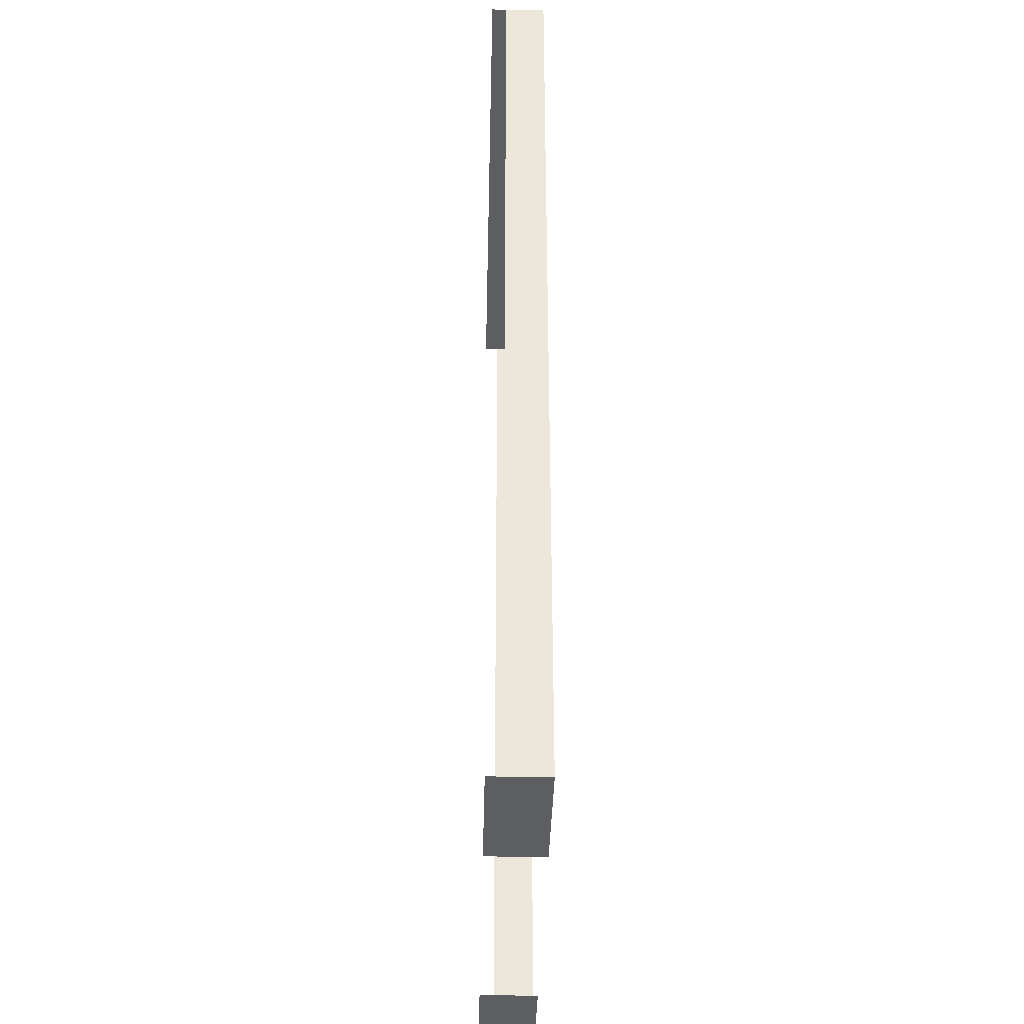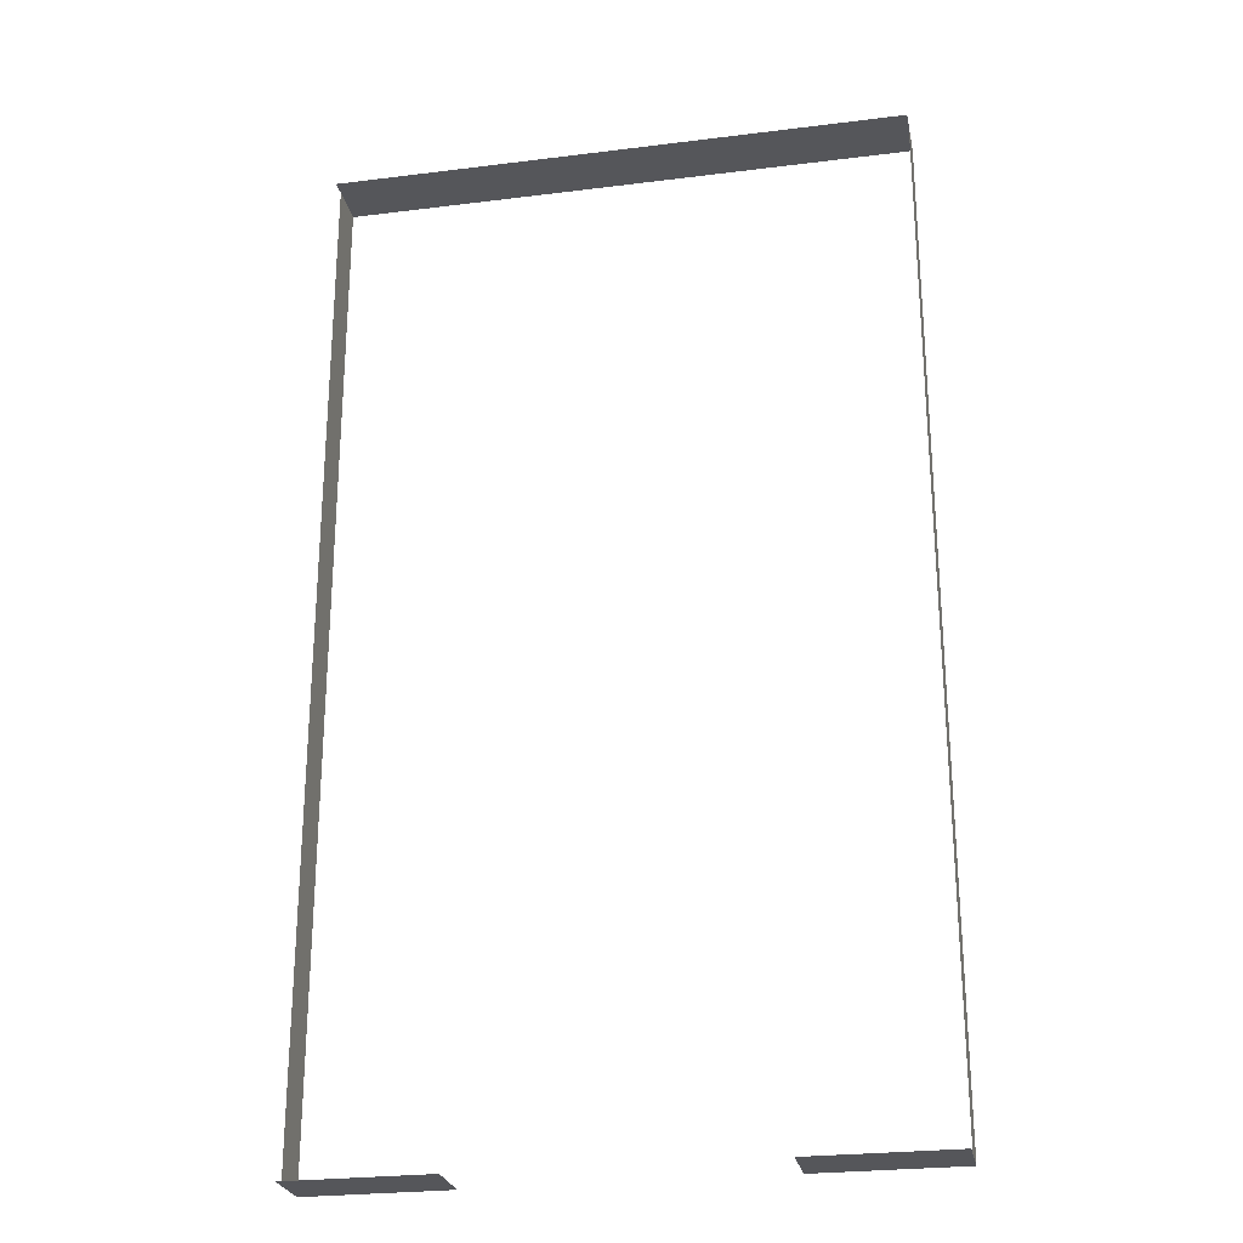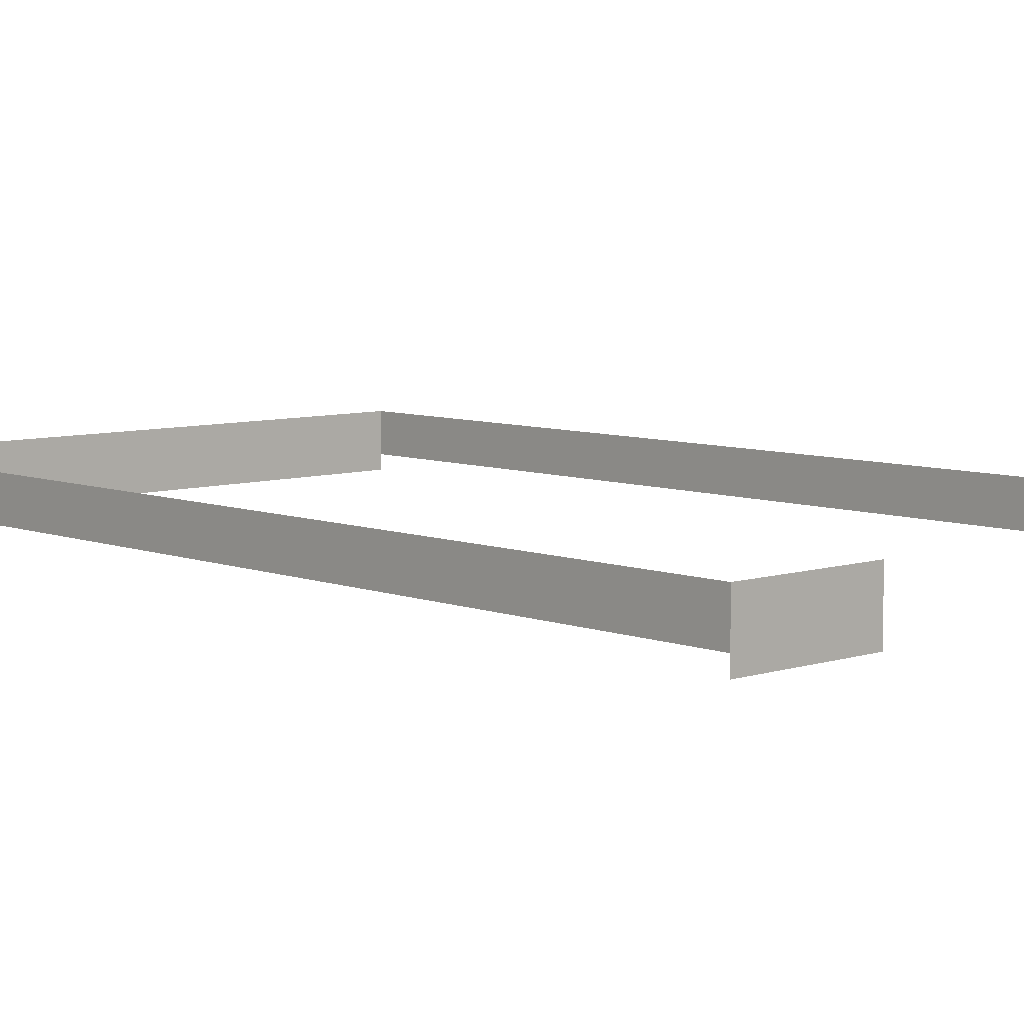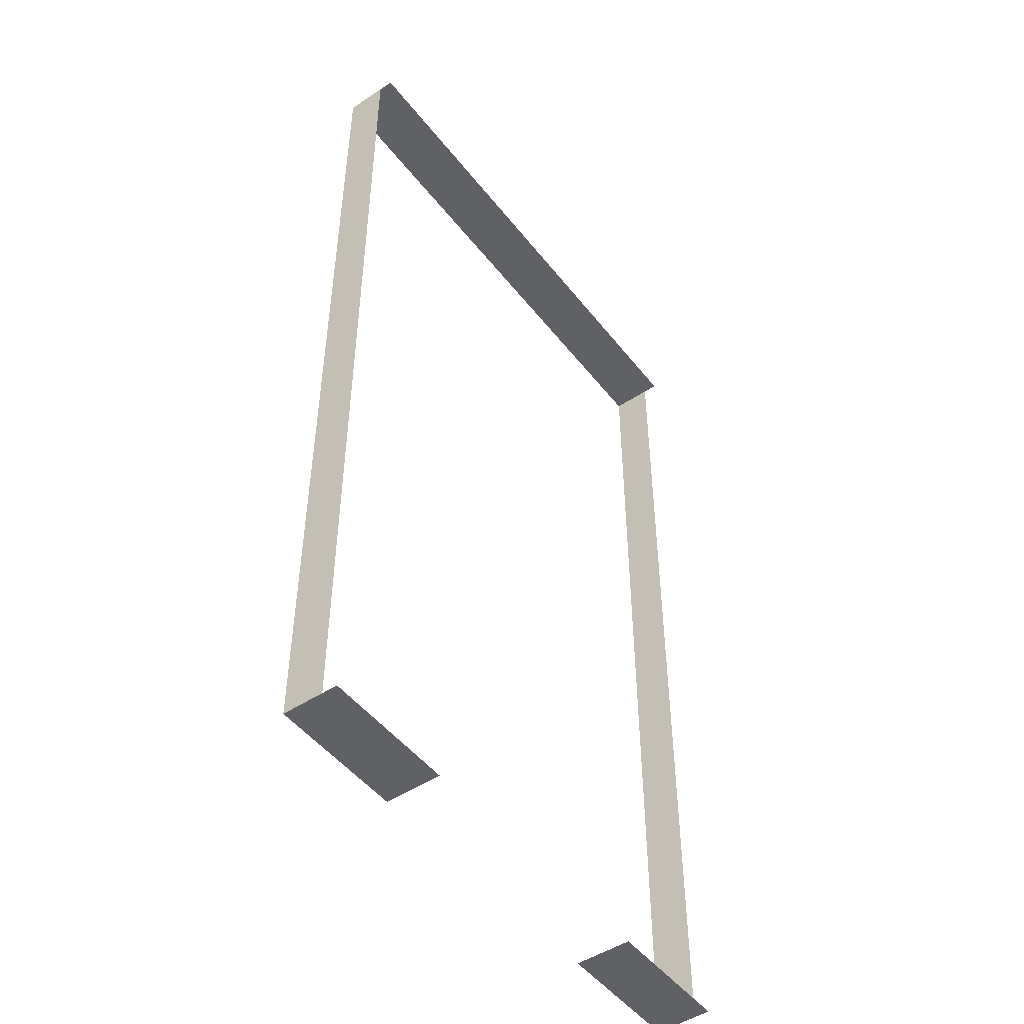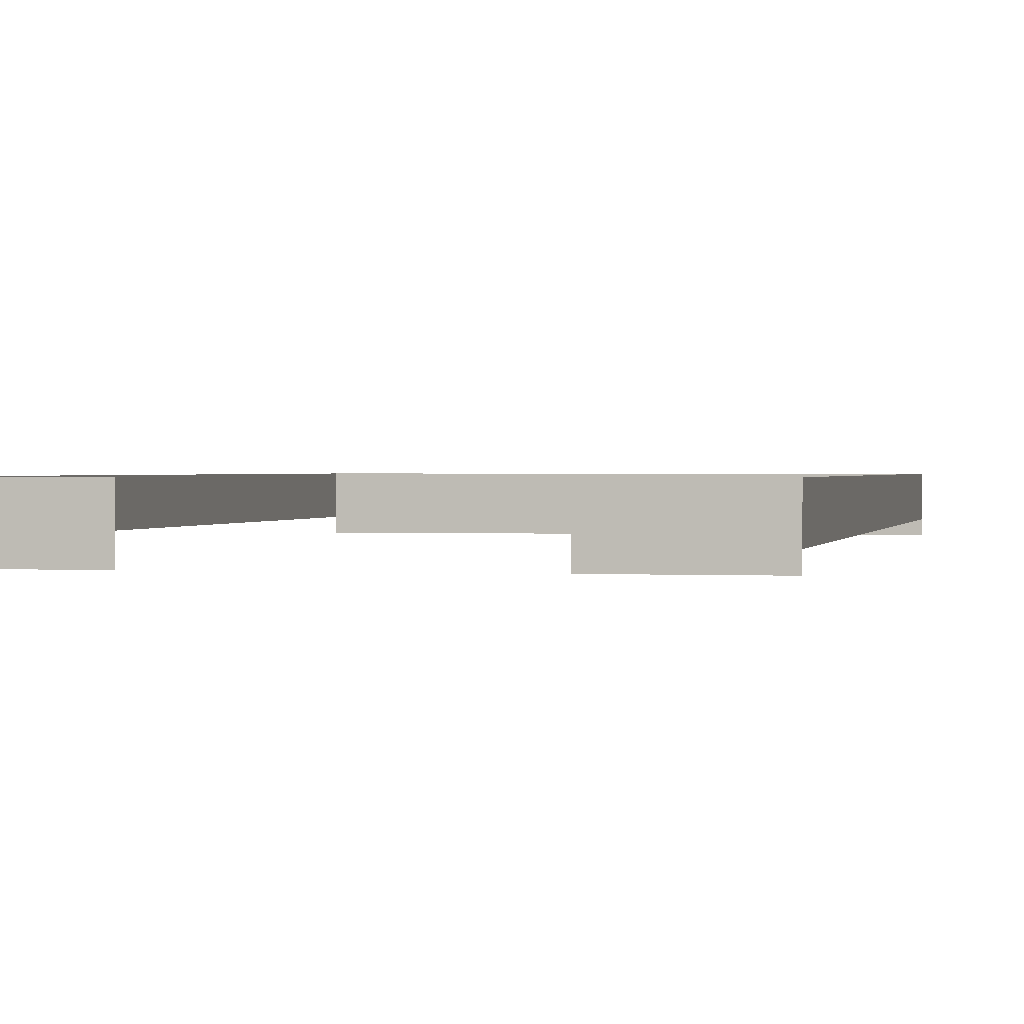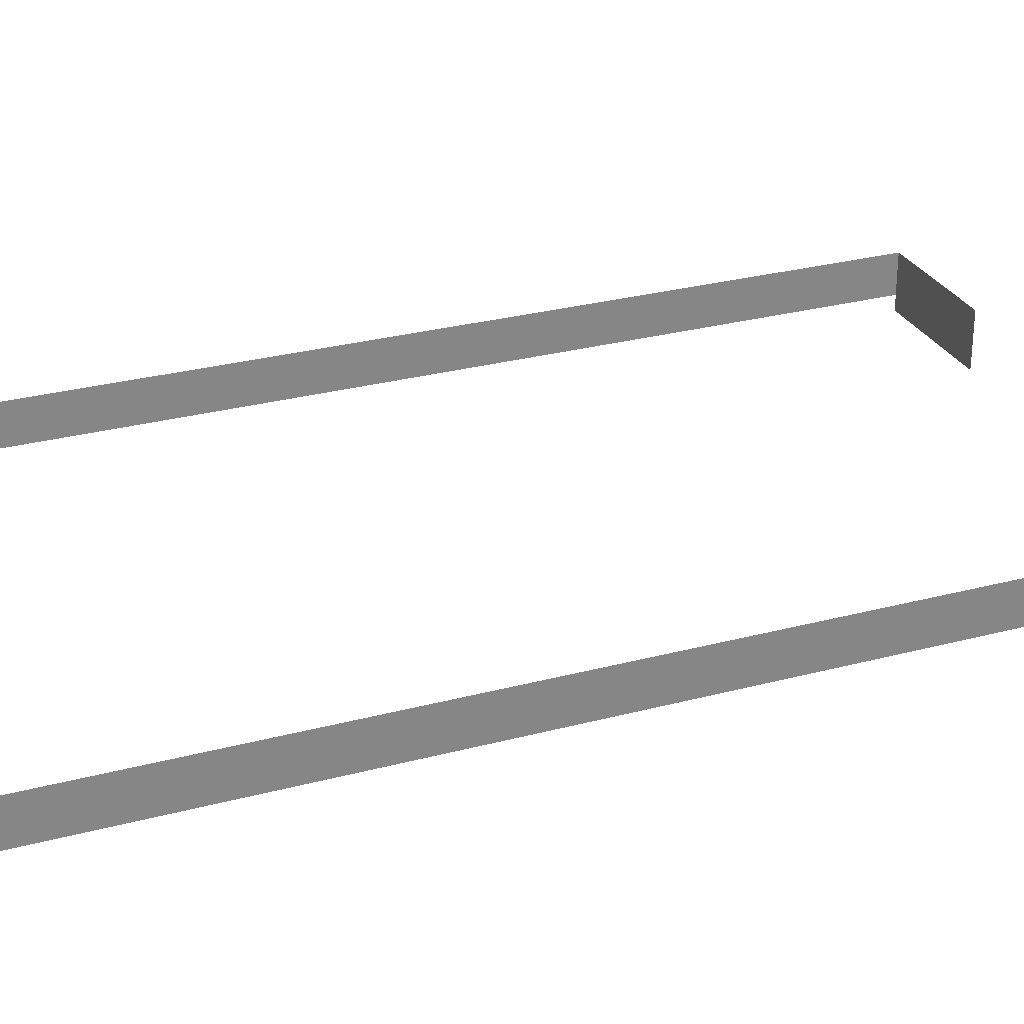
<metadata>
{"format":"obj","ext":"obj","renderer":"f3d","projection":"perspective","resolution":1024,"background":"white","views":[{"elev":-37.7,"azim":88.7,"up":"+Z"},{"elev":-25.8,"azim":11.3,"up":"+Z"},{"elev":7.2,"azim":137.3,"up":"+Y"},{"elev":-48.7,"azim":-53.7,"up":"+Z"},{"elev":0.9,"azim":-167.7,"up":"+Y"},{"elev":28.3,"azim":68.1,"up":"+Y"}]}
</metadata>
<code>
v  -9990 6502 1.749e+04
v  -9990 7993 1.749e+04
v  9990 7993 1.749e+04
v  9990 6502 1.749e+04
v  9990 7993 -1.749e+04
v  9990 6502 -1.749e+04
v  -9990 6502 -1.749e+04
v  -9990 7993 -1.749e+04
v  9990 5963 1.749e+04
v  -9990 5963 1.749e+04
v  -5099 6502 -1.749e+04
v  -5099 7993 -1.749e+04
v  5099 7993 -1.749e+04
v  5099 6502 -1.749e+04
v  -9990 5947 -1.749e+04
v  -5099 5947 -1.749e+04
v  9990 5947 -1.749e+04
v  5099 5947 -1.749e+04
g high_color
f 1 2 3 4
f 4 3 5 6
f 7 8 2 1
f 1 4 9 10
f 8 7 11 12
f 6 5 13 14
f 7 15 16 11
f 17 6 14 18

</code>
